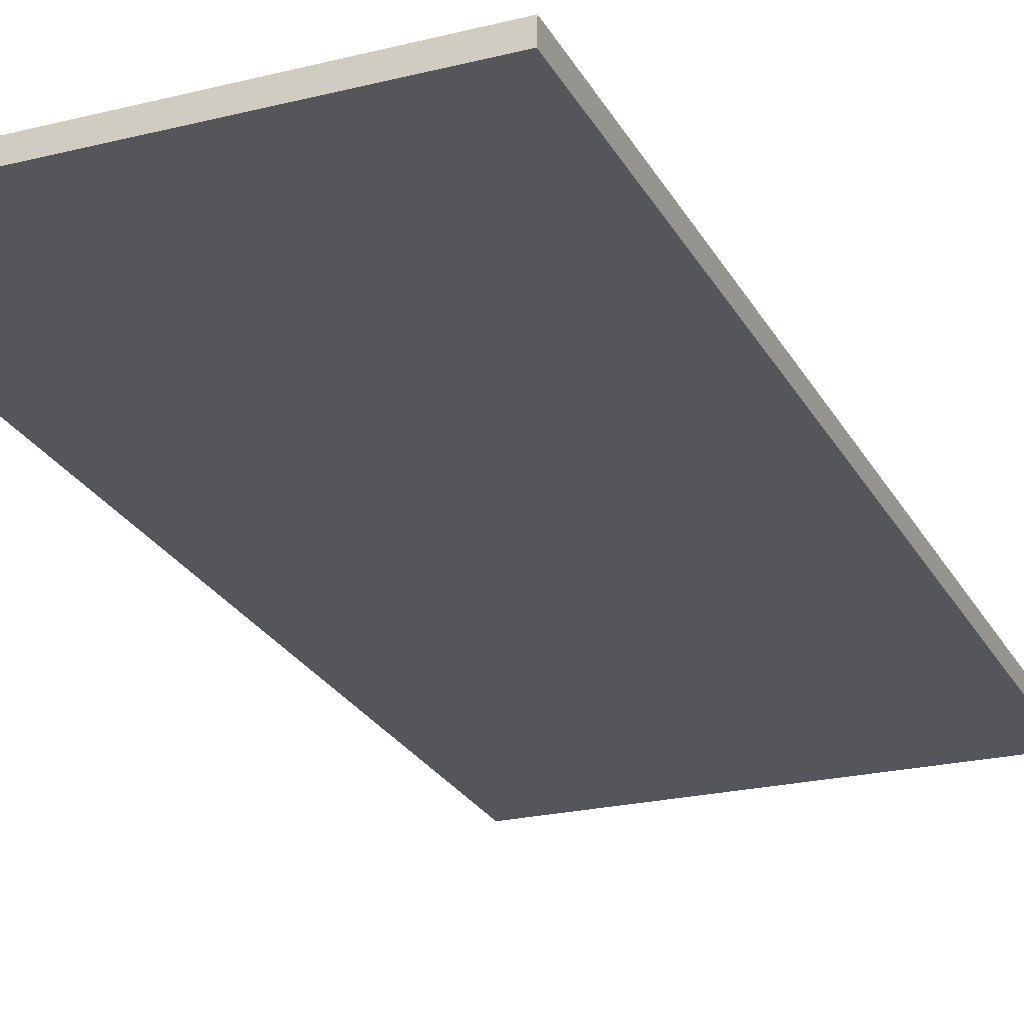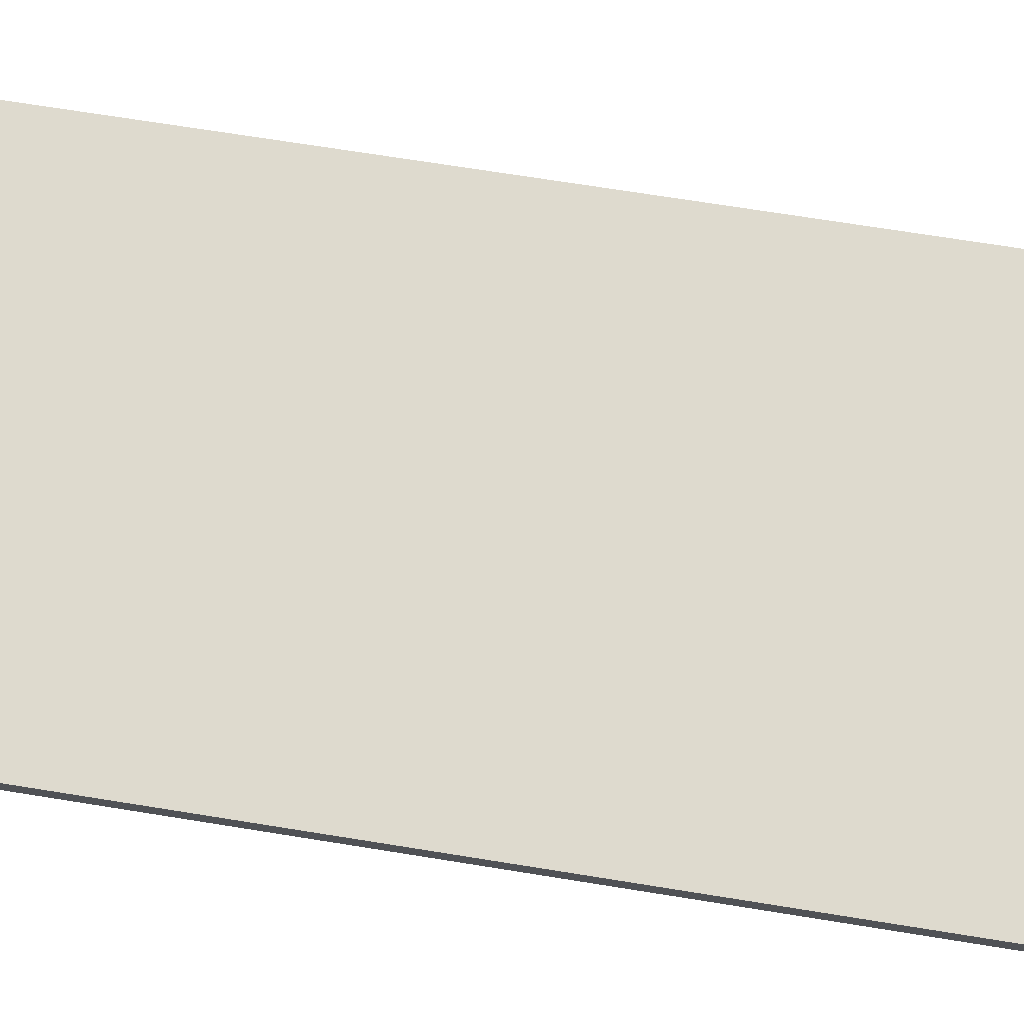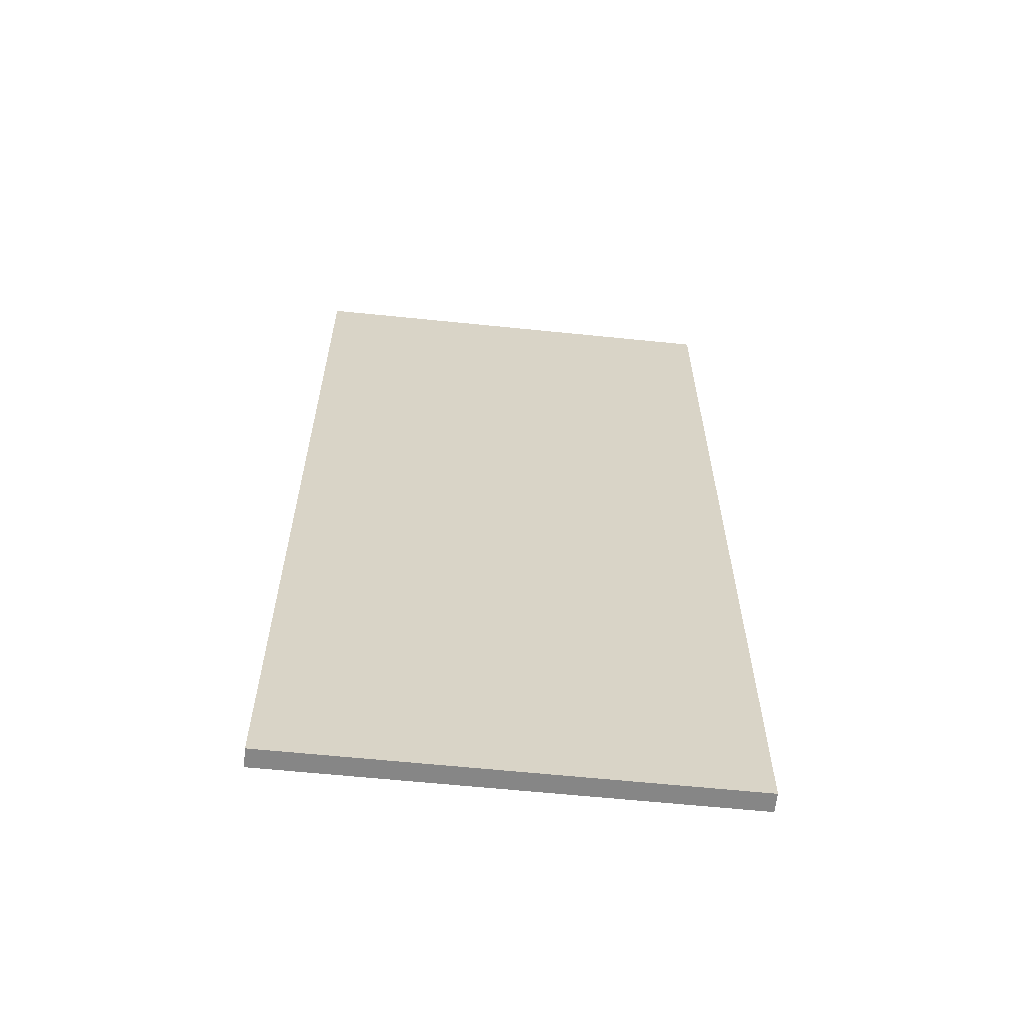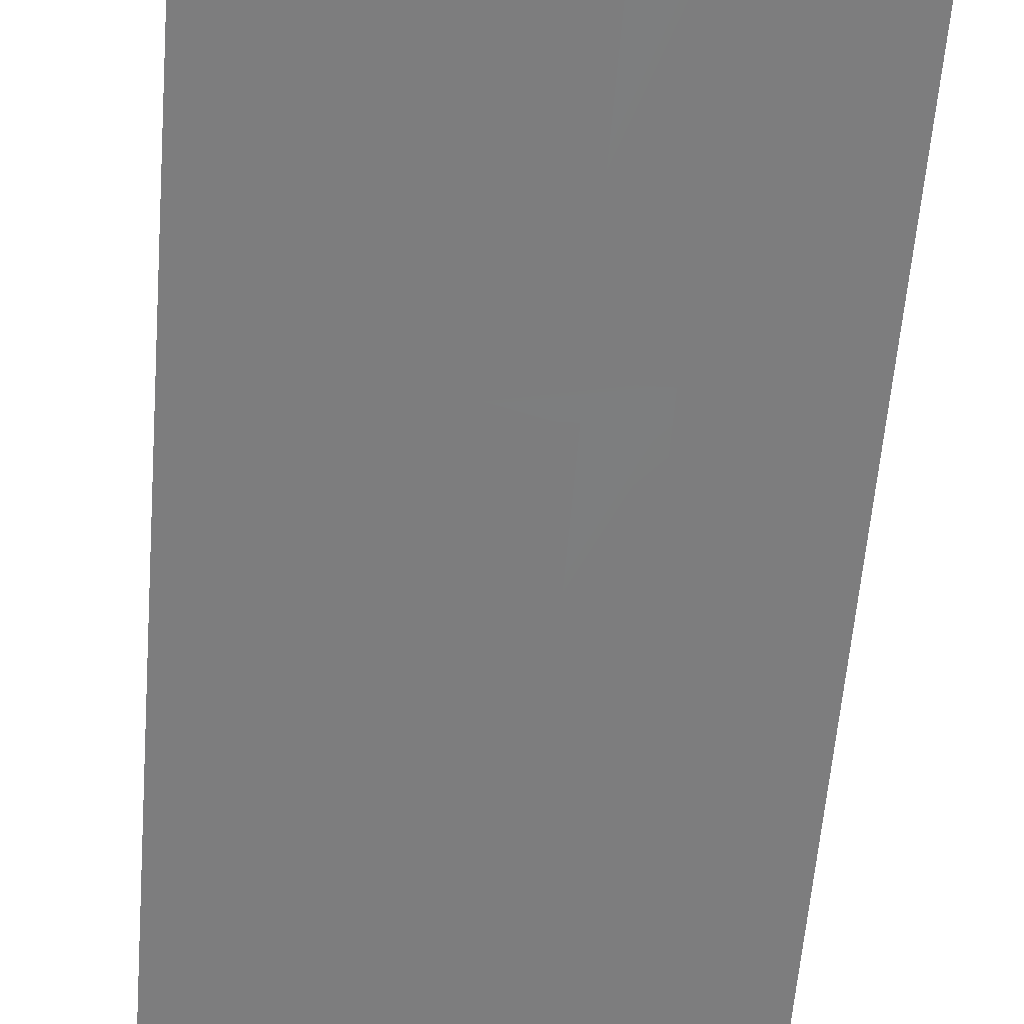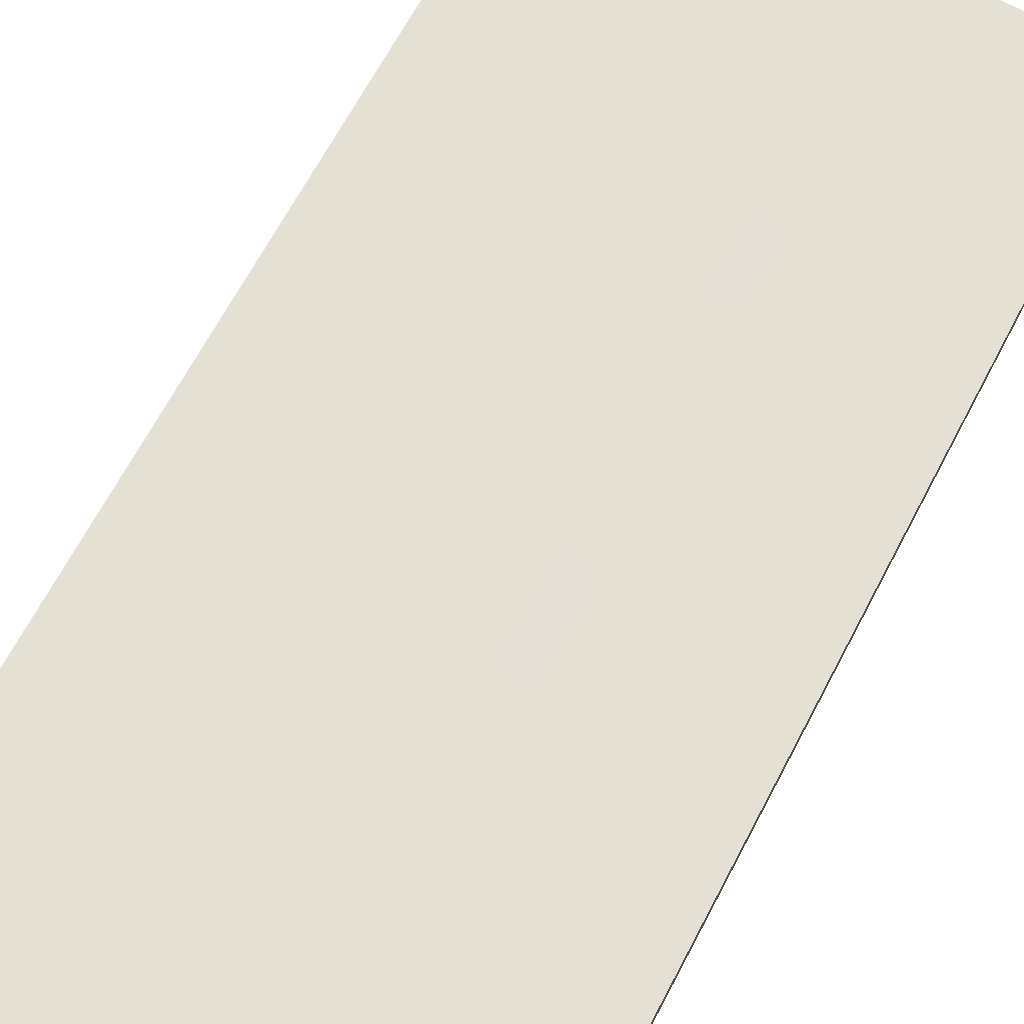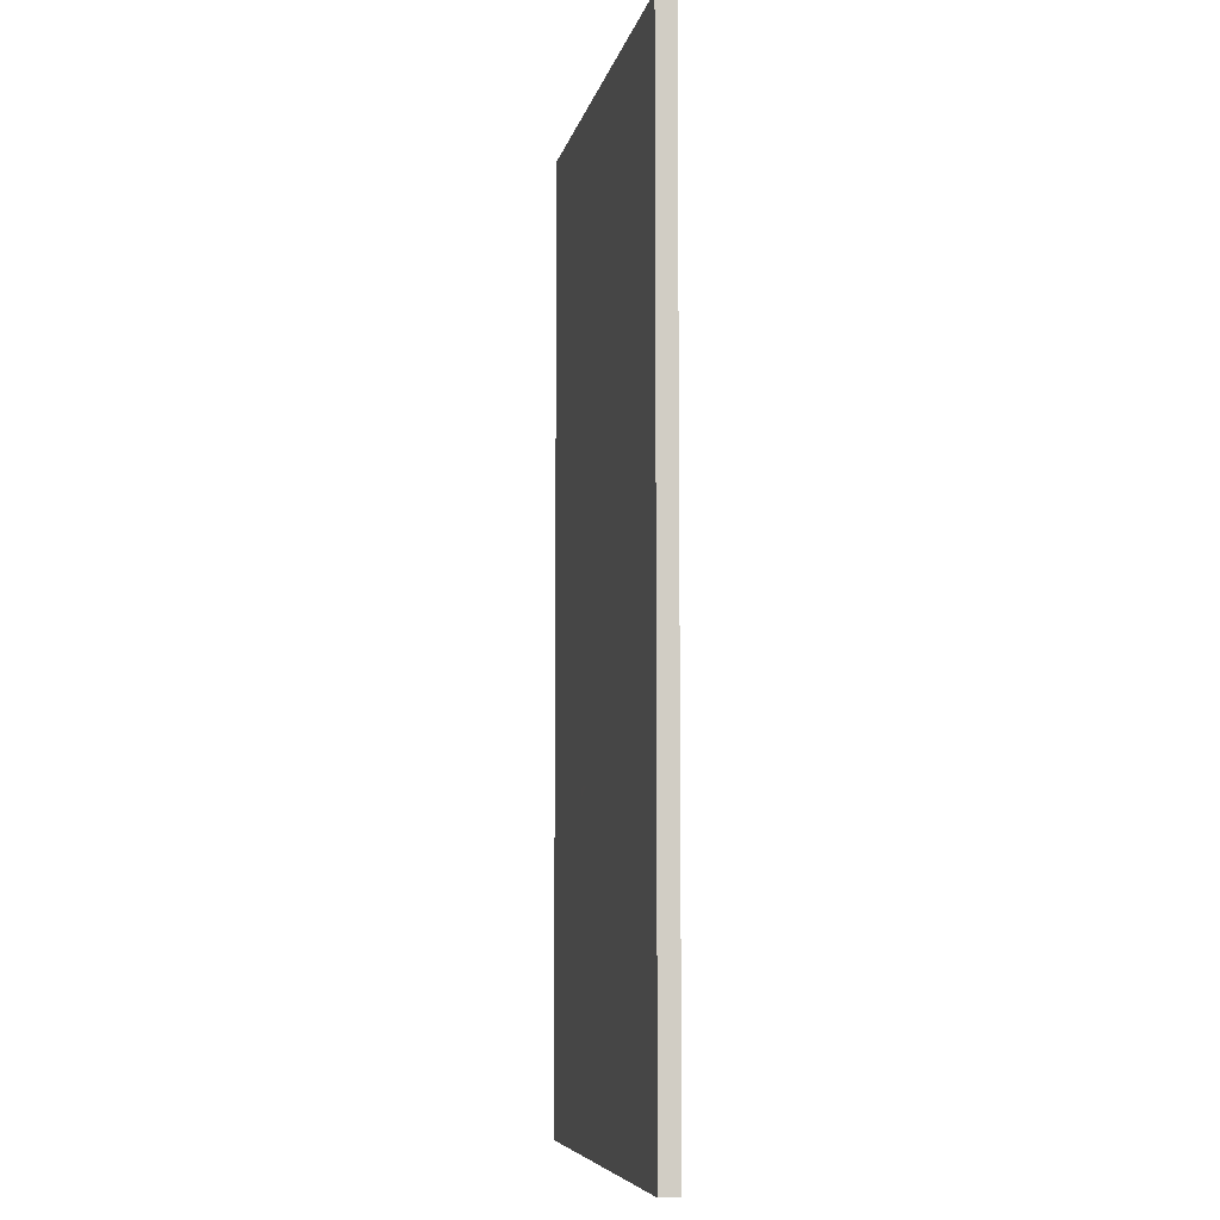
<metadata>
{"format":"obj","ext":"obj","renderer":"f3d","projection":"perspective","resolution":1024,"background":"white","views":[{"elev":-26.4,"azim":-156.4,"up":"+Y"},{"elev":69.3,"azim":-80.8,"up":"+Y"},{"elev":-62.1,"azim":175.8,"up":"+Z"},{"elev":-59.2,"azim":-4.6,"up":"+Y"},{"elev":65.8,"azim":-152.4,"up":"+Y"},{"elev":-7.2,"azim":80.1,"up":"+Z"}]}
</metadata>
<code>
o _0SIGN_100M_06_Scene.082
v 2.189e+04 7.58e+04 -582.1
v 2.196e+04 7.58e+04 -582.1
v 2.196e+04 7.581e+04 -582.1
v 2.189e+04 7.58e+04 -582.1
v 2.189e+04 7.58e+04 -432.1
v 2.196e+04 7.58e+04 -432.1
v 2.189e+04 7.58e+04 -432.1
v 2.196e+04 7.581e+04 -432.1
v 2.193e+04 7.581e+04 -557.3
v 2.193e+04 7.581e+04 -531.4
v 2.192e+04 7.581e+04 -531.4
v 2.192e+04 7.581e+04 -557.3
v 2.193e+04 7.581e+04 -566.3
v 2.192e+04 7.581e+04 -566.3
v 2.192e+04 7.581e+04 -566.3
v 2.192e+04 7.581e+04 -557.3
v 2.192e+04 7.58e+04 -557.3
v 2.192e+04 7.58e+04 -531.4
v 2.193e+04 7.58e+04 -531.4
v 2.193e+04 7.58e+04 -557.3
v 2.192e+04 7.58e+04 -566.3
v 2.193e+04 7.58e+04 -566.3
v 2.194e+04 7.58e+04 -566.3
v 2.194e+04 7.58e+04 -557.3
v 2.194e+04 7.581e+04 -451
v 2.194e+04 7.581e+04 -477.2
v 2.195e+04 7.581e+04 -481.6
v 2.195e+04 7.581e+04 -446.6
v 2.191e+04 7.581e+04 -481.6
v 2.192e+04 7.581e+04 -451
v 2.192e+04 7.581e+04 -477.2
v 2.191e+04 7.581e+04 -446.6
v 2.192e+04 7.581e+04 -521.4
v 2.192e+04 7.581e+04 -495.2
v 2.191e+04 7.581e+04 -490.8
v 2.191e+04 7.581e+04 -525.8
v 2.195e+04 7.581e+04 -490.8
v 2.194e+04 7.581e+04 -521.4
v 2.194e+04 7.581e+04 -495.2
v 2.195e+04 7.581e+04 -525.8
v 2.192e+04 7.58e+04 -451
v 2.192e+04 7.58e+04 -477.2
v 2.191e+04 7.58e+04 -481.6
v 2.191e+04 7.58e+04 -446.6
v 2.194e+04 7.58e+04 -481.6
v 2.193e+04 7.58e+04 -451
v 2.193e+04 7.58e+04 -477.2
v 2.194e+04 7.58e+04 -446.6
v 2.193e+04 7.58e+04 -521.4
v 2.193e+04 7.58e+04 -495.2
v 2.194e+04 7.58e+04 -490.8
v 2.194e+04 7.58e+04 -525.8
v 2.191e+04 7.58e+04 -490.8
v 2.192e+04 7.58e+04 -521.4
v 2.192e+04 7.58e+04 -495.2
v 2.191e+04 7.58e+04 -525.8
f 1 3 2
f 3 1 4
f 5 1 2
f 2 6 5
f 7 6 8
f 6 7 5
f 3 7 8
f 7 3 4
f 1 5 4
f 4 5 7
f 3 8 2
f 2 8 6
f 9 11 10
f 11 9 12
f 13 12 9
f 12 13 14
f 15 12 14
f 12 15 16
f 17 19 18
f 19 17 20
f 21 20 17
f 20 21 22
f 23 20 22
f 20 23 24
f 25 27 26
f 28 27 25
f 29 26 27
f 30 28 25
f 26 29 31
f 28 30 32
f 31 32 30
f 32 31 29
f 33 35 34
f 35 33 36
f 37 34 35
f 38 36 33
f 34 37 39
f 36 38 40
f 39 40 38
f 37 40 39
f 41 43 42
f 44 43 41
f 45 42 43
f 46 44 41
f 42 45 47
f 44 46 48
f 47 48 46
f 48 47 45
f 49 51 50
f 51 49 52
f 53 50 51
f 54 52 49
f 50 53 55
f 52 54 56
f 55 56 54
f 53 56 55

</code>
